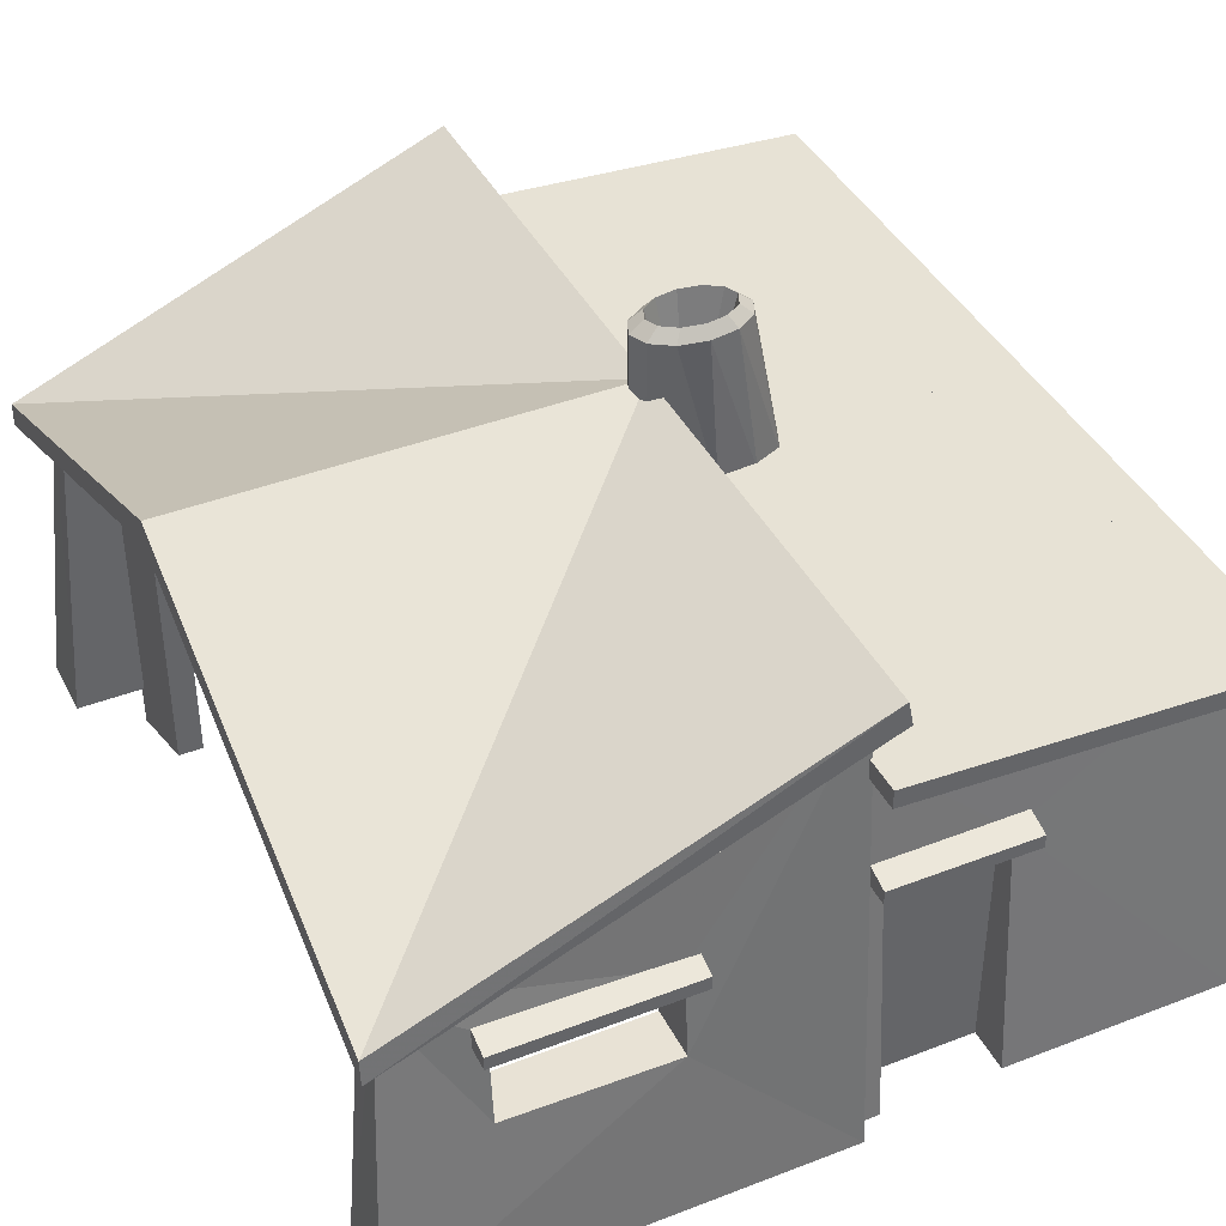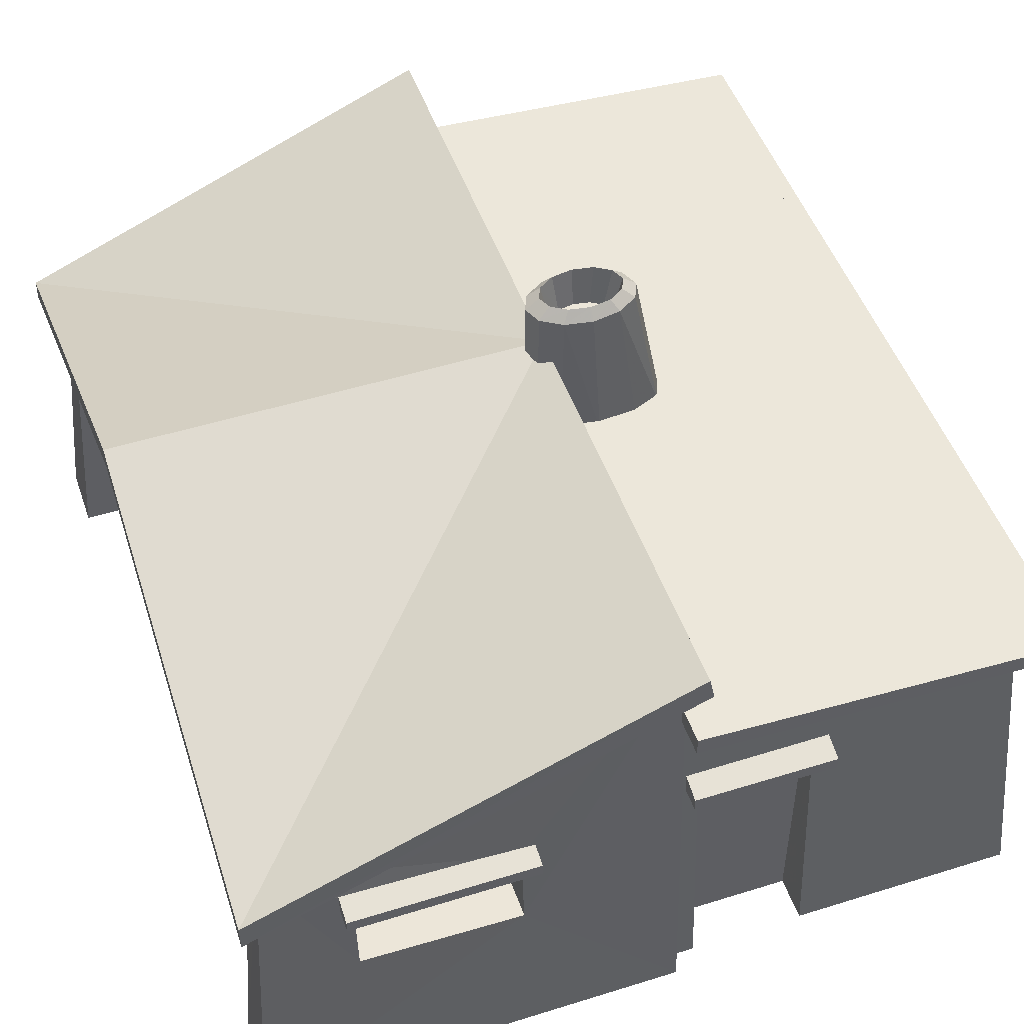
<metadata>
{"format":"obj","ext":"obj","renderer":"f3d","projection":"perspective","resolution":1024,"background":"white","views":[{"elev":40.8,"azim":154.8,"up":"+Y"},{"elev":49.4,"azim":161.0,"up":"+Y"}]}
</metadata>
<code>
v -17.17 12.37 0.1686
v -0.3125 13.21 0.1686
v -17.17 12.37 9.862
v -0.3125 13.21 9.862
v -17.17 12.37 19.56
v -0.3125 13.21 19.56
v -17.17 11.53 0.1686
v -0.3125 12.37 0.1686
v -17.17 11.53 9.862
v -0.3125 12.37 9.862
v 14.47 6.111 17.78
v 6.025 6.109 17.78
v 14.47 6.109 19.15
v 6.025 6.109 19.15
v 6.025 6.72 19.15
v 6.025 7.114 17.78
v 14.47 6.72 19.15
v 14.47 7.114 17.78
v 14.68 -5.303 11.76
v 15.8 -5.303 11.76
v 14.68 10.73 11.76
v 15.8 10.73 11.76
v 14.68 -7.434 16.75
v 14.68 8.654 16.75
v 15.8 -7.434 16.75
v 15.8 8.654 16.75
v 18.87 9.069 19.46
v 18.87 7.941 19.56
v -0.5865 17.09 19.56
v -0.8195 15.98 19.56
v 18.87 9.069 -19.13
v -0.5865 17.09 -19.22
v 18.87 7.941 -19.22
v -0.8195 15.98 -19.22
v -1.501 18.14 -0.8054
v -0.9725 18.14 -0.4684
v -2.222 18.14 -0.9284
v -3.47 18.14 -0.4684
v -2.943 18.14 -0.8054
v -17.17 11.53 19.56
v -0.3125 12.37 19.56
v -0.7795 18.14 -0.009382
v -0.9725 18.14 0.4426
v -2.222 18.14 0.9016
v -1.501 18.14 0.7786
v -2.943 18.14 0.7786
v -3.47 18.14 0.4426
v -3.663 18.14 -0.009382
v -1.271 19.95 1.033
v -2.222 19.95 1.195
v -3.173 19.95 1.033
v -3.869 19.95 0.5886
v -0.5745 19.95 -0.6084
v -1.271 19.95 -1.052
v -2.222 19.95 -1.214
v -3.173 19.95 -1.052
v -3.869 19.95 -0.6084
v -6.925 6.583 15.44
v -6.925 6.583 17.29
v -1.63 6.583 15.44
v -1.63 6.583 17.3
v -6.925 -5.217 15.44
v -6.925 -5.217 18.45
v -1.63 -5.217 15.44
v -1.63 -5.216 18.45
v -16.05 11.99 15.44
v -16.05 11.83 16.74
v -17.21 -5.217 15.44
v -17.21 -5.217 18.45
v -0.4515 -5.217 15.44
v -0.4515 -5.217 18.45
v -0.4515 12.69 15.44
v -0.4515 12.52 16.74
v -1.064 6.308 16.97
v -7.627 6.307 16.97
v -1.065 6.307 18.34
v -7.627 6.307 18.34
v -7.627 6.919 18.34
v -7.627 7.312 16.97
v -1.065 6.919 18.34
v -1.065 7.312 16.97
v -1.417 -5.231 16.45
v -7.138 -5.231 16.45
v -1.417 6.747 16.45
v -7.138 6.747 16.45
v -7.138 -5.231 15.61
v -1.417 -5.231 15.61
v -7.138 6.747 15.61
v -1.417 6.747 15.61
v -17.17 11.53 -9.524
v -0.3125 12.37 -9.524
v -17.17 11.53 -19.22
v -0.3125 12.37 -19.22
v -17.17 12.37 -9.524
v -0.3125 13.21 -9.524
v -17.17 12.37 -19.22
v -0.3125 13.21 -19.22
v -15.71 10.28 -15.86
v -15.71 11.96 -15.86
v -15.71 10.28 16.33
v -15.71 12.01 16.33
v -10.5 10.28 -15.86
v -10.5 10.28 16.33
v -10.5 11.96 -15.86
v -10.5 12.01 16.33
v -15.4 -5.303 -11.42
v -15.4 11.96 -11.42
v -14.28 -5.303 -11.42
v -14.28 11.96 -11.42
v -15.4 -5.303 -16.41
v -15.4 12.01 -16.41
v -14.28 -5.303 -16.41
v -14.28 12.01 -16.41
v 14.68 -5.303 -11.42
v 14.68 10.73 -11.42
v 15.8 -5.303 -11.42
v 15.8 10.73 -11.42
v 14.68 -7.434 -16.41
v 14.68 8.654 -16.41
v 15.8 -7.434 -16.41
v 15.8 8.654 -16.41
v 14.47 6.111 -17.44
v 14.47 6.109 -18.81
v 6.025 6.109 -17.44
v 6.025 6.109 -18.81
v 6.025 6.72 -18.81
v 14.47 6.72 -18.81
v 6.025 7.114 -17.44
v 14.47 7.114 -17.44
v -6.925 6.583 -15.11
v -1.63 6.583 -15.11
v -6.925 6.583 -16.95
v -1.63 6.583 -16.97
v -6.925 -5.217 -15.11
v -6.925 -5.217 -18.11
v -1.63 -5.217 -15.11
v -1.63 -5.216 -18.11
v -16.05 11.99 -15.11
v -17.21 -5.217 -15.11
v -16.05 11.83 -16.4
v -17.21 -5.217 -18.11
v -0.4515 -5.217 -15.11
v -0.4515 12.69 -15.11
v -0.4515 -5.217 -18.11
v -0.4515 12.52 -16.4
v -1.417 -5.231 -16.11
v -1.417 6.747 -16.11
v -7.138 -5.231 -16.11
v -7.138 6.747 -16.11
v -7.138 -5.231 -15.27
v -7.138 6.747 -15.27
v -1.417 -5.231 -15.27
v -1.417 6.747 -15.27
v -1.064 6.308 -16.63
v -1.065 6.307 -18
v -7.627 6.307 -16.63
v -7.627 6.307 -18
v -7.627 6.919 -18
v -1.065 6.919 -18
v -7.627 7.312 -16.63
v -1.065 7.312 -16.63
v 0.9445 16.01 -7.894
v 0.9445 16.01 -15.96
v 0.7035 12.3 -7.894
v 0.7035 12.3 -15.96
v -0.1395 12.25 -7.894
v -0.1395 12.25 -15.96
v 0.1295 16.28 -7.894
v 0.1295 16.28 -15.96
v 0.7035 12.3 8.232
v -0.1395 12.25 8.232
v 0.7035 12.3 16.3
v -0.1395 12.25 16.3
v 0.9445 16.01 16.3
v 0.1295 16.28 16.3
v 0.9445 16.01 8.232
v 0.1295 16.28 8.232
v -15.4 -5.303 11.76
v -14.28 -5.303 11.76
v -15.4 11.96 11.76
v -14.28 11.96 11.76
v -15.4 -5.303 16.75
v -15.4 12.01 16.75
v -14.28 -5.303 16.75
v -14.28 12.01 16.75
v 18.84 -5.217 -16
v 18.84 -5.217 -19.01
v -0.4515 -5.217 -16
v -0.4515 -5.217 -19.01
v 17.67 9.423 -16
v 17.67 9.257 -17.3
v -0.4515 16.28 -16
v -0.4515 16.12 -17.3
v 6.647 2.415 -16
v 6.647 2.415 -18.32
v 13.93 2.415 -16
v 13.93 2.415 -18.19
v 6.647 6.583 -16
v 6.647 6.583 -17.92
v 13.93 6.583 -17.79
v 13.93 6.583 -16
v 18.84 -5.217 16.34
v -0.4515 -5.217 16.34
v 18.84 -5.217 19.34
v -0.4515 -5.217 19.34
v 17.67 9.423 16.34
v 17.67 9.257 17.63
v -0.4515 16.28 16.34
v -0.4515 16.12 17.63
v 6.647 2.415 16.34
v 13.93 2.415 16.34
v 6.647 2.415 18.66
v 13.93 2.415 18.53
v 6.647 6.583 16.34
v 6.647 6.583 18.25
v 13.93 6.583 18.13
v 13.93 6.583 16.34
v 14.47 6.109 17.78
v 14.47 6.109 -17.44
v 18.87 15.98 0.1686
v 18.87 17.09 0.1686
v -0.5865 17.11 0.1686
v -0.8195 16.01 0.1686
v -0.1395 12.25 0.1686
v 0.7035 12.3 0.1686
v 0.9445 16.01 0.1686
v 0.1295 16.28 0.1686
v 12.31 9.414 -16.26
v 13.01 8.118 -16.34
v 12.31 16.5 0.1686
v 13.01 15.2 0.1686
v 13.01 8.118 16.67
v 12.31 9.414 16.6
v 15.79 8.118 16.67
v 15.79 15.2 0.1686
v 15.79 8.118 -16.34
v 16.48 9.414 -16.26
v 16.48 16.5 0.1686
v 16.48 9.414 16.6
v -0.5745 19.95 0.5886
v -6.091 12.6 -0.009382
v -4.749 19.46 -0.009382
v -5.753 12.6 0.7886
v -4.411 19.46 0.7886
v -4.482 12.6 1.378
v -3.486 19.46 1.378
v -2.69 12.6 1.594
v -2.222 19.46 1.594
v -0.9575 12.6 1.378
v -0.9575 19.46 1.378
v -0.03252 12.6 0.7886
v -0.03252 19.46 0.7886
v 0.3065 12.6 -0.009382
v 0.3065 19.46 -0.009382
v -0.03252 12.6 -0.8084
v -0.03252 19.46 -0.8084
v -0.9575 12.6 -1.397
v -0.9575 19.46 -1.397
v -2.69 12.6 -1.613
v -2.222 19.46 -1.613
v -4.482 12.6 -1.397
v -3.486 19.46 -1.397
v -5.753 12.6 -0.8084
v -4.411 19.46 -0.8084
v -4.124 19.95 -0.009382
v -0.3195 19.95 -0.009382
o MP_A_AIRBASE_HANGAR_STATIC
f 3 2 1
f 4 2 3
f 5 4 3
f 6 4 5
f 6 6 5
f 7 6 6
f 7 7 6
f 8 7 7
f 1 8 7
f 2 8 1
f 2 2 1
f 9 2 2
f 9 9 2
f 7 9 9
f 3 7 9
f 1 7 3
f 1 1 3
f 10 1 1
f 10 10 1
f 9 10 10
f 4 9 10
f 3 9 4
f 3 3 4
f 11 3 3
f 11 11 3
f 12 11 11
f 13 12 11
f 14 12 13
f 14 14 13
f 15 14 14
f 15 15 14
f 16 15 15
f 17 16 15
f 18 16 17
f 18 18 17
f 14 18 18
f 14 14 18
f 12 14 14
f 15 12 14
f 16 12 15
f 16 16 15
f 13 16 16
f 13 13 16
f 14 13 13
f 17 14 13
f 15 14 17
f 15 15 17
f 11 15 15
f 11 11 15
f 13 11 11
f 18 13 11
f 17 13 18
f 17 17 18
f 19 17 17
f 19 19 17
f 20 19 19
f 21 20 19
f 22 20 21
f 22 22 21
f 23 22 22
f 23 23 22
f 19 23 23
f 24 19 23
f 21 19 24
f 21 21 24
f 20 21 21
f 20 20 21
f 25 20 20
f 22 25 20
f 26 25 22
f 26 26 22
f 27 26 26
f 27 27 26
f 28 27 27
f 29 28 27
f 30 28 29
f 30 30 29
f 31 30 30
f 31 31 30
f 32 31 31
f 33 32 31
f 34 32 33
f 34 34 33
f 35 34 34
f 35 35 34
f 36 35 35
f 37 36 35
f 38 36 37
f 39 38 37
f 39 38 39
f 7 39 39
f 7 39 7
f 8 7 7
f 9 7 8
f 10 9 8
f 40 9 10
f 41 40 10
f 41 40 41
f 42 41 41
f 42 41 42
f 36 42 42
f 43 42 36
f 44 43 36
f 45 43 44
f 45 45 44
f 46 45 45
f 46 46 45
f 47 46 46
f 44 47 46
f 47 47 44
f 38 47 44
f 48 47 38
f 48 48 38
f 45 48 48
f 45 45 48
f 49 45 45
f 44 49 45
f 50 49 44
f 50 50 44
f 44 50 50
f 44 44 50
f 50 44 44
f 46 50 44
f 51 50 46
f 51 51 46
f 46 51 51
f 46 46 51
f 51 46 46
f 47 51 46
f 52 51 47
f 52 52 47
f 36 52 52
f 36 36 52
f 35 36 36
f 53 35 36
f 54 35 53
f 54 54 53
f 35 54 54
f 35 35 54
f 37 35 35
f 54 37 35
f 55 37 54
f 55 55 54
f 37 55 55
f 37 37 55
f 39 37 37
f 55 39 37
f 56 39 55
f 56 56 55
f 39 56 56
f 39 39 56
f 38 39 39
f 56 38 39
f 57 38 56
f 57 57 56
f 9 57 57
f 9 9 57
f 10 9 9
f 3 10 9
f 4 10 3
f 4 4 3
f 40 4 4
f 40 40 4
f 9 40 40
f 5 9 40
f 3 9 5
f 3 3 5
f 41 3 3
f 41 41 3
f 40 41 41
f 6 40 41
f 5 40 6
f 5 5 6
f 10 5 5
f 10 10 5
f 41 10 10
f 4 41 10
f 6 41 4
f 6 6 4
f 58 6 6
f 58 58 6
f 59 58 58
f 60 59 58
f 61 59 60
f 61 61 60
f 58 61 61
f 58 58 61
f 62 58 58
f 59 62 58
f 63 62 59
f 63 63 59
f 60 63 63
f 60 60 63
f 61 60 60
f 64 61 60
f 65 61 64
f 65 65 64
f 66 65 65
f 66 66 65
f 67 66 66
f 68 67 66
f 69 67 68
f 69 69 68
f 70 69 69
f 70 70 69
f 71 70 70
f 72 71 70
f 73 71 72
f 73 73 72
f 74 73 73
f 74 74 73
f 75 74 74
f 76 75 74
f 77 75 76
f 77 77 76
f 78 77 77
f 78 78 77
f 79 78 78
f 80 79 78
f 81 79 80
f 81 81 80
f 77 81 81
f 77 77 81
f 75 77 77
f 78 75 77
f 79 75 78
f 79 79 78
f 76 79 79
f 76 76 79
f 77 76 76
f 80 77 76
f 78 77 80
f 78 78 80
f 74 78 78
f 74 74 78
f 76 74 74
f 81 76 74
f 80 76 81
f 80 80 81
f 82 80 80
f 82 82 80
f 83 82 82
f 84 83 82
f 85 83 84
f 85 85 84
f 86 85 85
f 86 86 85
f 87 86 86
f 88 87 86
f 89 87 88
f 89 89 88
f 7 89 89
f 7 7 89
f 8 7 7
f 90 8 7
f 91 8 90
f 92 91 90
f 93 91 92
f 93 93 92
f 7 93 93
f 7 7 93
f 1 7 7
f 8 1 7
f 2 1 8
f 2 2 8
f 90 2 2
f 90 90 2
f 94 90 90
f 7 94 90
f 1 94 7
f 1 1 7
f 91 1 1
f 91 91 1
f 95 91 91
f 90 95 91
f 94 95 90
f 94 94 90
f 90 94 94
f 90 90 94
f 94 90 90
f 91 94 90
f 95 94 91
f 95 95 91
f 92 95 95
f 92 92 95
f 96 92 92
f 90 96 92
f 94 96 90
f 94 94 90
f 93 94 94
f 93 93 94
f 97 93 93
f 92 97 93
f 96 97 92
f 96 96 92
f 91 96 96
f 91 91 96
f 95 91 91
f 93 95 91
f 97 95 93
f 97 97 93
f 98 97 97
f 98 98 97
f 99 98 98
f 100 99 98
f 101 99 100
f 101 101 100
f 102 101 101
f 102 102 101
f 98 102 102
f 103 98 102
f 100 98 103
f 100 100 103
f 104 100 100
f 104 104 100
f 102 104 104
f 105 102 104
f 103 102 105
f 103 103 105
f 106 103 103
f 106 106 103
f 107 106 106
f 108 107 106
f 109 107 108
f 109 109 108
f 110 109 109
f 110 110 109
f 111 110 110
f 106 111 110
f 107 111 106
f 107 107 106
f 108 107 107
f 108 108 107
f 109 108 108
f 112 109 108
f 113 109 112
f 113 113 112
f 114 113 113
f 114 114 113
f 115 114 114
f 116 115 114
f 117 115 116
f 117 117 116
f 118 117 117
f 118 118 117
f 119 118 118
f 114 119 118
f 115 119 114
f 115 115 114
f 116 115 115
f 116 116 115
f 117 116 116
f 120 117 116
f 121 117 120
f 121 121 120
f 122 121 121
f 122 122 121
f 123 122 122
f 124 123 122
f 125 123 124
f 125 125 124
f 126 125 125
f 126 126 125
f 127 126 126
f 128 127 126
f 129 127 128
f 129 129 128
f 125 129 129
f 125 125 129
f 126 125 125
f 124 126 125
f 128 126 124
f 128 128 124
f 123 128 128
f 123 123 128
f 127 123 123
f 125 127 123
f 126 127 125
f 126 126 125
f 122 126 126
f 122 122 126
f 129 122 122
f 123 129 122
f 127 129 123
f 127 127 123
f 130 127 127
f 130 130 127
f 131 130 130
f 132 131 130
f 133 131 132
f 133 133 132
f 130 133 133
f 130 130 133
f 132 130 130
f 134 132 130
f 135 132 134
f 135 135 134
f 131 135 135
f 131 131 135
f 136 131 131
f 133 136 131
f 137 136 133
f 137 137 133
f 138 137 137
f 138 138 137
f 139 138 138
f 140 139 138
f 141 139 140
f 141 141 140
f 142 141 141
f 142 142 141
f 143 142 142
f 144 143 142
f 145 143 144
f 145 145 144
f 146 145 145
f 146 146 145
f 147 146 146
f 148 147 146
f 149 147 148
f 149 149 148
f 150 149 149
f 150 150 149
f 151 150 150
f 152 151 150
f 153 151 152
f 153 153 152
f 154 153 153
f 154 154 153
f 155 154 154
f 156 155 154
f 157 155 156
f 157 157 156
f 158 157 157
f 158 158 157
f 159 158 158
f 160 159 158
f 161 159 160
f 161 161 160
f 157 161 161
f 157 157 161
f 158 157 157
f 156 158 157
f 160 158 156
f 160 160 156
f 155 160 160
f 155 155 160
f 159 155 155
f 157 159 155
f 158 159 157
f 158 158 157
f 154 158 158
f 154 154 158
f 161 154 154
f 155 161 154
f 159 161 155
f 159 159 155
f 162 159 159
f 162 162 159
f 163 162 162
f 164 163 162
f 165 163 164
f 165 165 164
f 166 165 165
f 166 166 165
f 167 166 166
f 168 167 166
f 169 167 168
f 169 169 168
f 170 169 169
f 170 170 169
f 171 170 170
f 172 171 170
f 173 171 172
f 174 173 172
f 175 173 174
f 175 175 174
f 176 175 175
f 176 176 175
f 170 176 176
f 174 170 176
f 172 170 174
f 172 172 174
f 171 172 172
f 171 171 172
f 177 171 171
f 173 177 171
f 175 177 173
f 175 175 173
f 178 175 175
f 178 178 175
f 179 178 178
f 180 179 178
f 181 179 180
f 181 181 180
f 182 181 181
f 182 182 181
f 178 182 182
f 183 178 182
f 180 178 183
f 180 180 183
f 179 180 180
f 179 179 180
f 184 179 179
f 181 184 179
f 185 184 181
f 185 185 181
f 186 185 185
f 186 186 185
f 187 186 186
f 188 187 186
f 189 187 188
f 189 189 188
f 190 189 189
f 190 190 189
f 191 190 190
f 186 191 190
f 187 191 186
f 187 187 186
f 188 187 187
f 188 188 187
f 189 188 188
f 192 189 188
f 193 189 192
f 193 193 192
f 194 193 193
f 194 194 193
f 195 194 194
f 196 195 194
f 197 195 196
f 197 197 196
f 198 197 197
f 198 198 197
f 199 198 198
f 194 199 198
f 195 199 194
f 195 195 194
f 199 195 195
f 199 199 195
f 198 199 199
f 200 198 199
f 201 198 200
f 201 201 200
f 201 201 201
f 201 201 201
f 196 201 201
f 200 196 201
f 197 196 200
f 197 197 200
f 202 197 197
f 202 202 197
f 203 202 202
f 204 203 202
f 205 203 204
f 205 205 204
f 206 205 205
f 206 206 205
f 202 206 206
f 207 202 206
f 204 202 207
f 204 204 207
f 203 204 204
f 203 203 204
f 208 203 203
f 205 208 203
f 209 208 205
f 209 209 205
f 210 209 209
f 210 210 209
f 211 210 210
f 212 211 210
f 213 211 212
f 213 213 212
f 214 213 213
f 214 214 213
f 210 214 214
f 215 210 214
f 212 210 215
f 212 212 215
f 215 212 212
f 215 215 212
f 216 215 215
f 214 216 215
f 217 216 214
f 217 217 214
f 217 217 217
f 217 217 217
f 216 217 217
f 211 216 217
f 213 216 211
f 213 213 211
f 218 213 213
f 218 218 213
f 18 218 218
f 12 18 218
f 16 18 12
f 16 16 12
f 219 16 16
f 219 219 16
f 124 219 219
f 129 124 219
f 128 124 129
f 128 128 129
f 63 128 128
f 63 63 128
f 69 63 63
f 59 69 63
f 67 69 59
f 59 67 59
f 73 67 59
f 61 73 59
f 71 73 61
f 65 71 61
f 65 71 65
f 1 65 65
f 1 65 1
f 2 1 1
f 94 1 2
f 95 94 2
f 96 94 95
f 97 96 95
f 97 96 97
f 164 97 97
f 164 97 164
f 166 164 164
f 165 164 166
f 167 165 166
f 163 165 167
f 169 163 167
f 169 163 169
f 62 169 169
f 62 169 62
f 68 62 62
f 58 62 68
f 66 58 68
f 58 58 66
f 72 58 66
f 60 58 72
f 70 60 72
f 64 60 70
f 64 64 70
f 137 64 64
f 137 137 64
f 144 137 137
f 133 144 137
f 145 144 133
f 132 145 133
f 140 145 132
f 132 140 132
f 141 140 132
f 135 141 132
f 135 141 135
f 136 135 135
f 136 135 136
f 142 136 136
f 131 136 142
f 143 131 142
f 130 131 143
f 138 130 143
f 130 130 138
f 139 130 138
f 134 130 139
f 134 134 139
f 28 134 134
f 28 28 134
f 27 28 28
f 220 27 28
f 221 27 220
f 220 221 220
f 31 221 220
f 33 31 220
f 33 31 33
f 29 33 33
f 29 33 29
f 27 29 29
f 222 29 27
f 221 222 27
f 222 222 221
f 31 222 221
f 32 222 31
f 32 32 31
f 29 32 32
f 29 29 32
f 30 29 29
f 222 30 29
f 223 30 222
f 222 223 222
f 34 223 222
f 32 34 222
f 32 34 32
f 34 32 32
f 34 32 34
f 33 34 34
f 223 34 33
f 220 223 33
f 223 223 220
f 28 223 220
f 30 223 28
f 30 30 28
f 171 30 30
f 171 171 30
f 170 171 171
f 224 170 171
f 225 170 224
f 224 225 224
f 164 225 224
f 166 164 224
f 166 164 166
f 164 166 166
f 164 166 164
f 162 164 164
f 225 164 162
f 226 225 162
f 225 225 226
f 176 225 226
f 170 225 176
f 170 170 176
f 177 170 170
f 177 177 170
f 171 177 177
f 227 171 177
f 224 171 227
f 227 224 227
f 166 224 227
f 168 166 227
f 168 166 168
f 228 168 168
f 228 168 228
f 229 228 228
f 230 228 229
f 231 230 229
f 230 230 231
f 232 230 231
f 233 230 232
f 233 233 232
f 232 233 233
f 232 232 233
f 234 232 232
f 231 234 232
f 235 234 231
f 231 235 231
f 236 235 231
f 229 236 231
f 229 236 229
f 236 229 229
f 236 229 236
f 237 236 236
f 235 236 237
f 238 235 237
f 235 235 238
f 239 235 238
f 234 235 239
f 234 234 239
f 43 234 234
f 43 43 234
f 240 43 43
f 45 240 43
f 49 240 45
f 49 49 45
f 241 49 49
f 241 241 49
f 242 241 241
f 243 242 241
f 244 242 243
f 245 244 243
f 246 244 245
f 247 246 245
f 248 246 247
f 249 248 247
f 250 248 249
f 251 250 249
f 252 250 251
f 253 252 251
f 254 252 253
f 255 254 253
f 256 254 255
f 257 256 255
f 258 256 257
f 259 258 257
f 260 258 259
f 261 260 259
f 262 260 261
f 263 262 261
f 264 262 263
f 241 264 263
f 264 264 241
f 242 264 241
f 265 264 242
f 244 265 242
f 52 265 244
f 246 52 244
f 51 52 246
f 248 51 246
f 50 51 248
f 250 50 248
f 49 50 250
f 252 49 250
f 240 49 252
f 254 240 252
f 266 240 254
f 254 266 254
f 53 266 254
f 256 53 254
f 54 53 256
f 258 54 256
f 55 54 258
f 260 55 258
f 56 55 260
f 262 56 260
f 57 56 262
f 264 57 262
f 265 57 264
f 265 265 264
f 191 265 265
f 191 191 265
f 197 191 191
f 187 197 191
f 195 197 187
f 189 195 187
f 195 195 189
f 193 195 189
f 199 195 193
f 191 199 193
f 200 199 191
f 197 200 191
f 197 200 197
f 201 197 197
f 201 197 201
f 190 201 201
f 198 201 190
f 192 198 190
f 194 198 192
f 188 194 192
f 194 194 188
f 186 194 188
f 196 194 186
f 190 196 186
f 201 196 190
f 201 201 190
f 213 201 201
f 213 213 201
f 216 213 213
f 207 216 213
f 215 216 207
f 209 215 207
f 212 215 209
f 205 212 209
f 212 212 205
f 204 212 205
f 213 212 204
f 207 213 204
f 207 213 207
f 206 207 207
f 206 207 206
f 214 206 206
f 208 206 214
f 210 208 214
f 203 208 210
f 210 203 210
f 202 203 210
f 211 202 210
f 206 202 211
f 217 206 211
f 214 206 217
f 214 214 217
f 38 214 214
f 38 38 214
f 36 38 38
f 44 36 38
f 44 36 44
f 43 44 44
f 43 44 43
f 266 43 43
f 42 43 266
f 42 42 266
f 43 42 42
f 43 43 42
f 266 43 43
f 240 266 43
f 240 266 240
f 48 240 240
f 48 240 48
f 52 48 48
f 47 48 52
f 47 47 52
f 48 47 47
f 48 48 47
f 52 48 48
f 265 52 48
f 265 52 265
f 266 265 265
f 266 265 266
f 36 266 266
f 42 266 36
f 42 42 36
f 266 42 42
f 266 266 42
f 36 266 266
f 53 36 266
f 53 36 53
f 57 53 53
f 57 53 57
f 48 57 57
f 38 57 48
f 38 38 48
f 57 38 38
f 57 57 38
f 48 57 57
f 265 48 57

</code>
